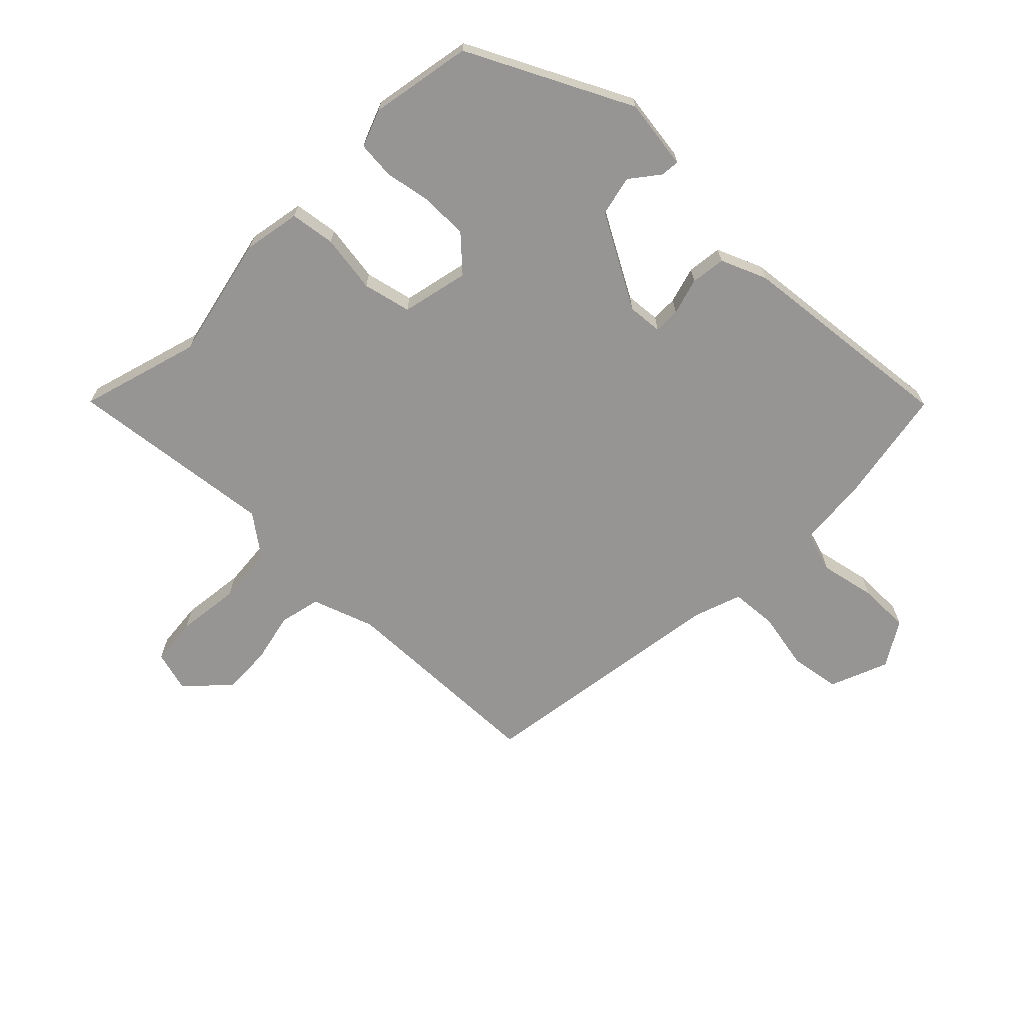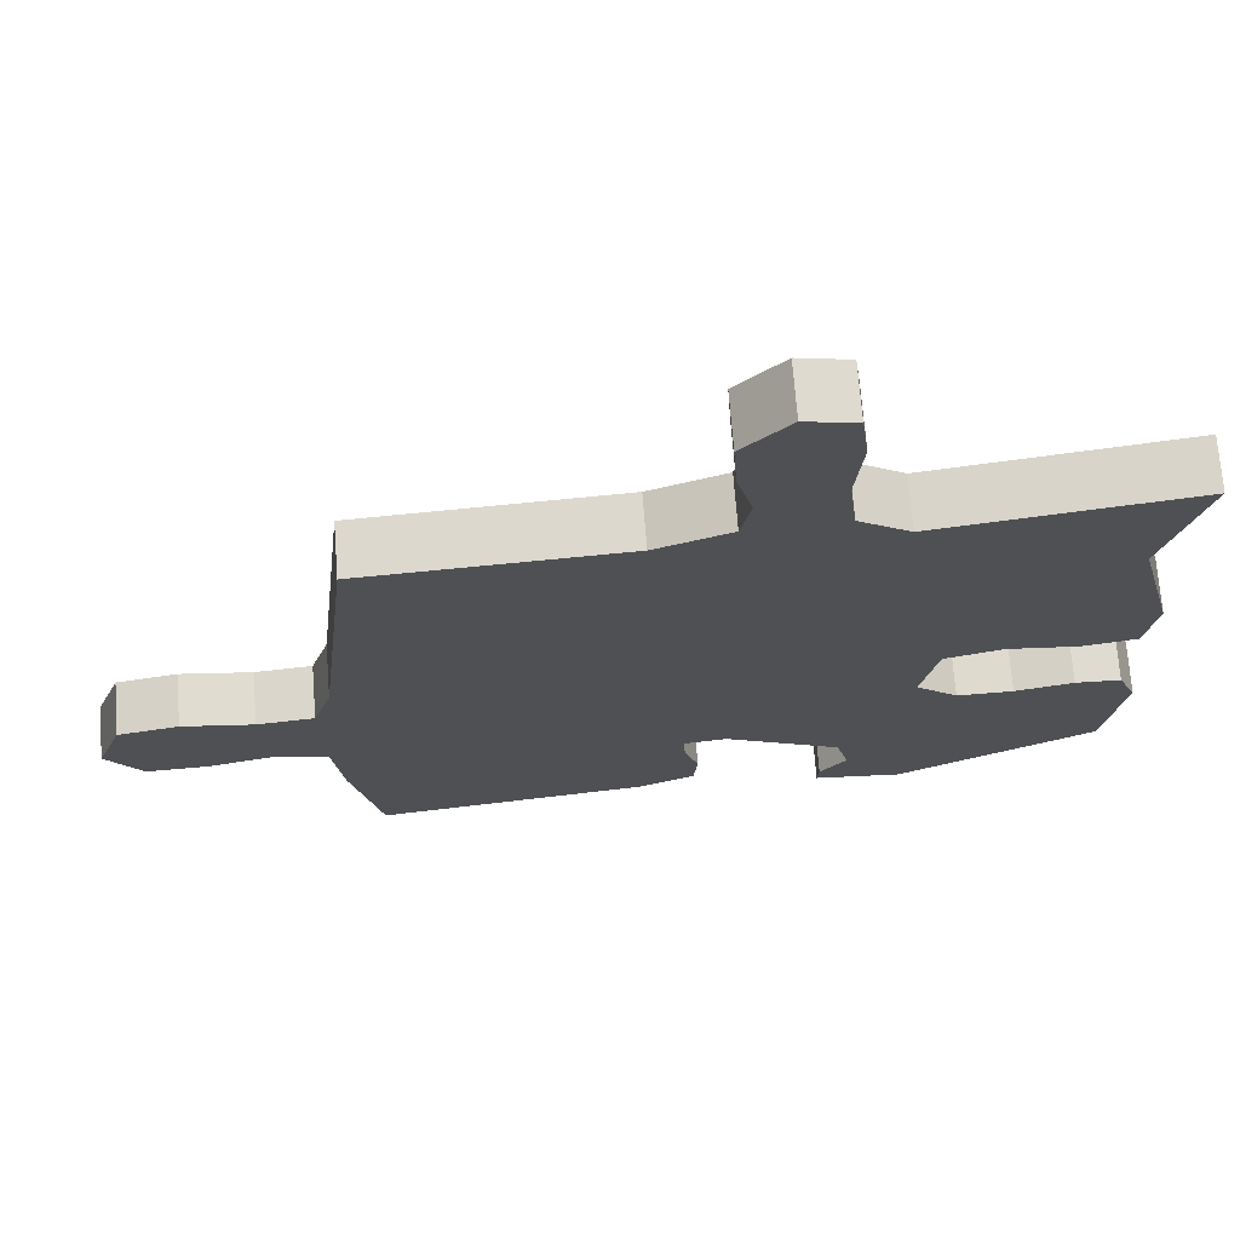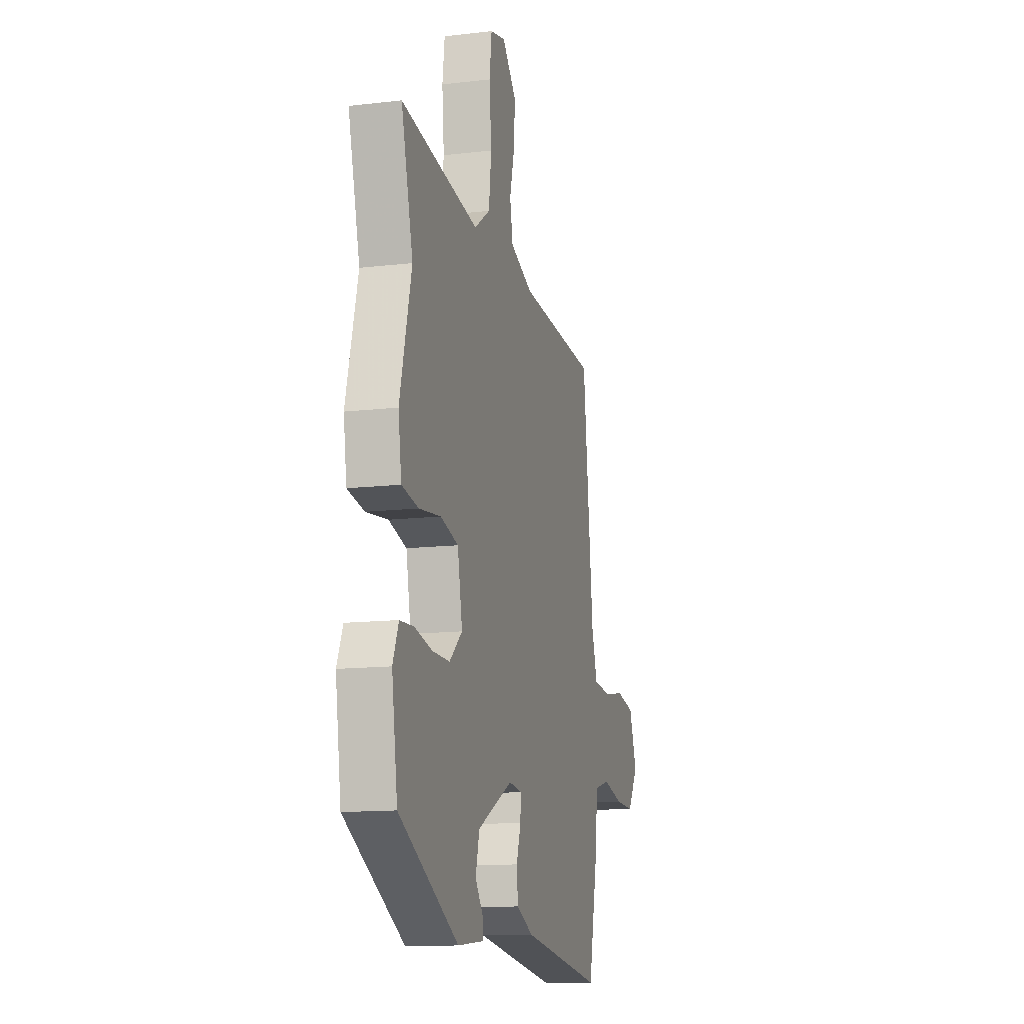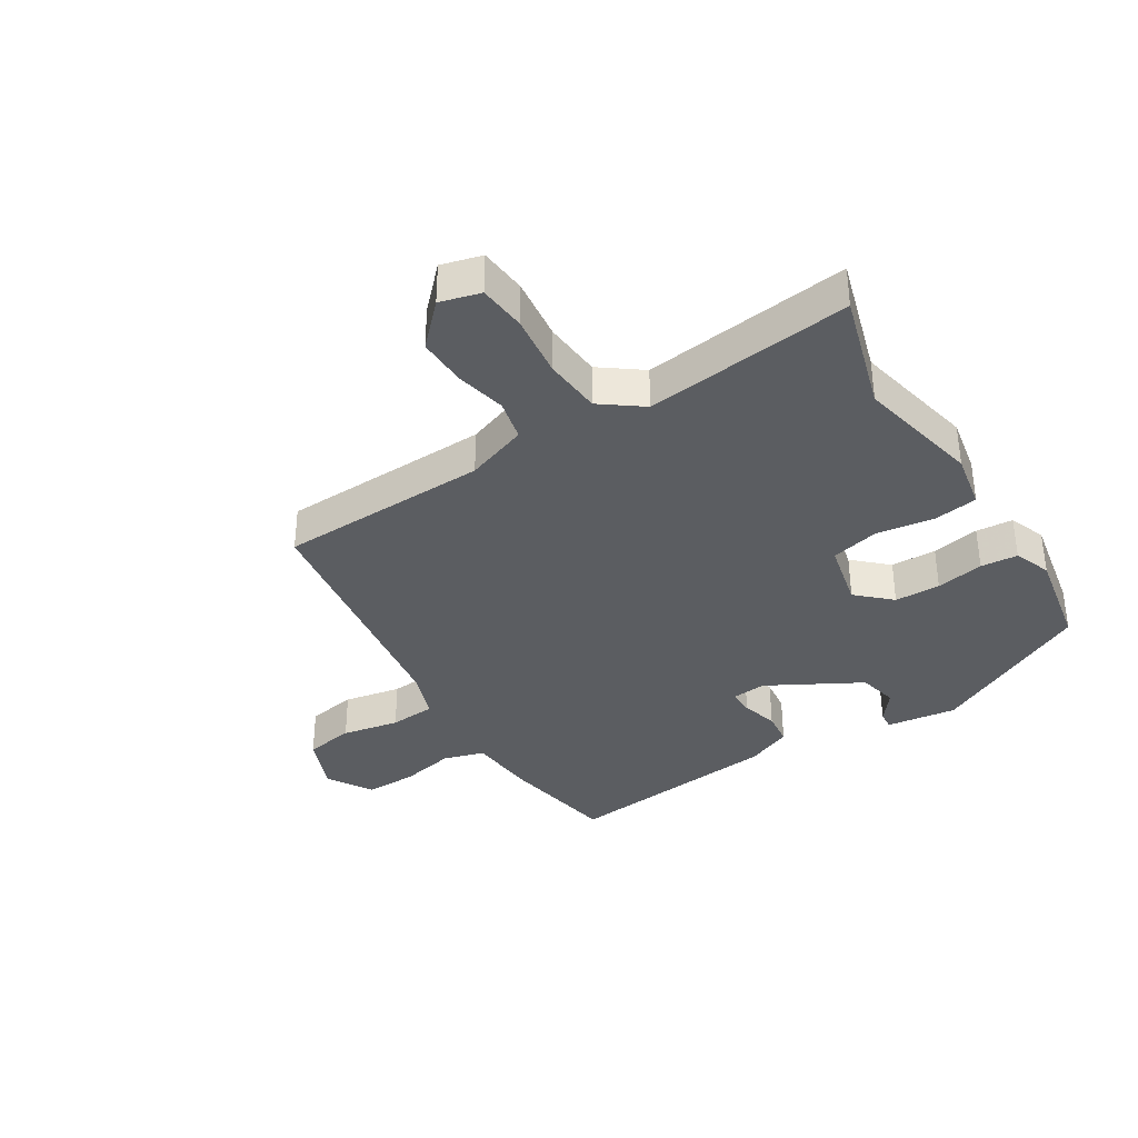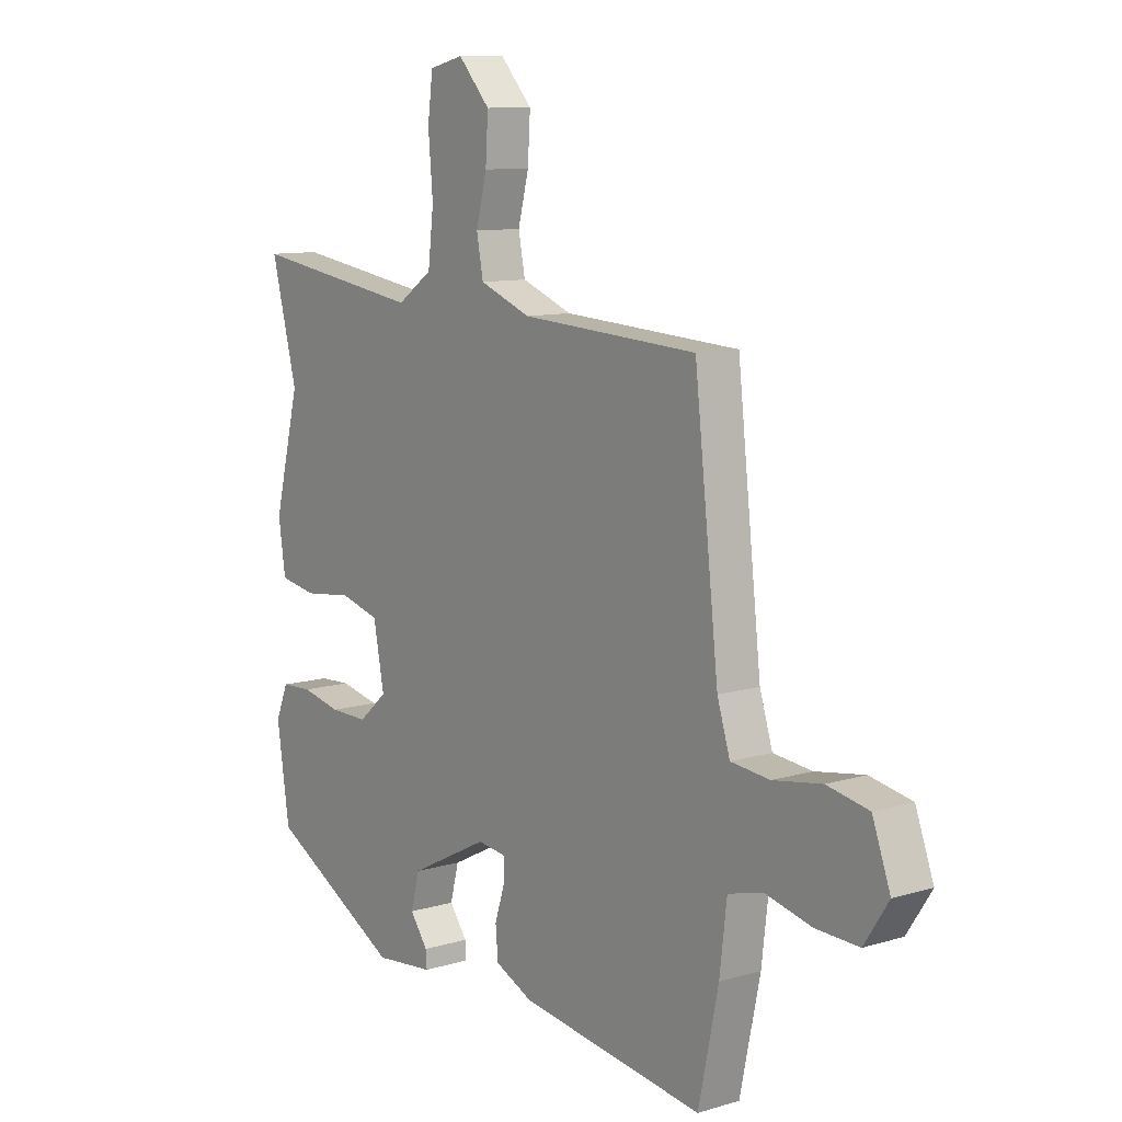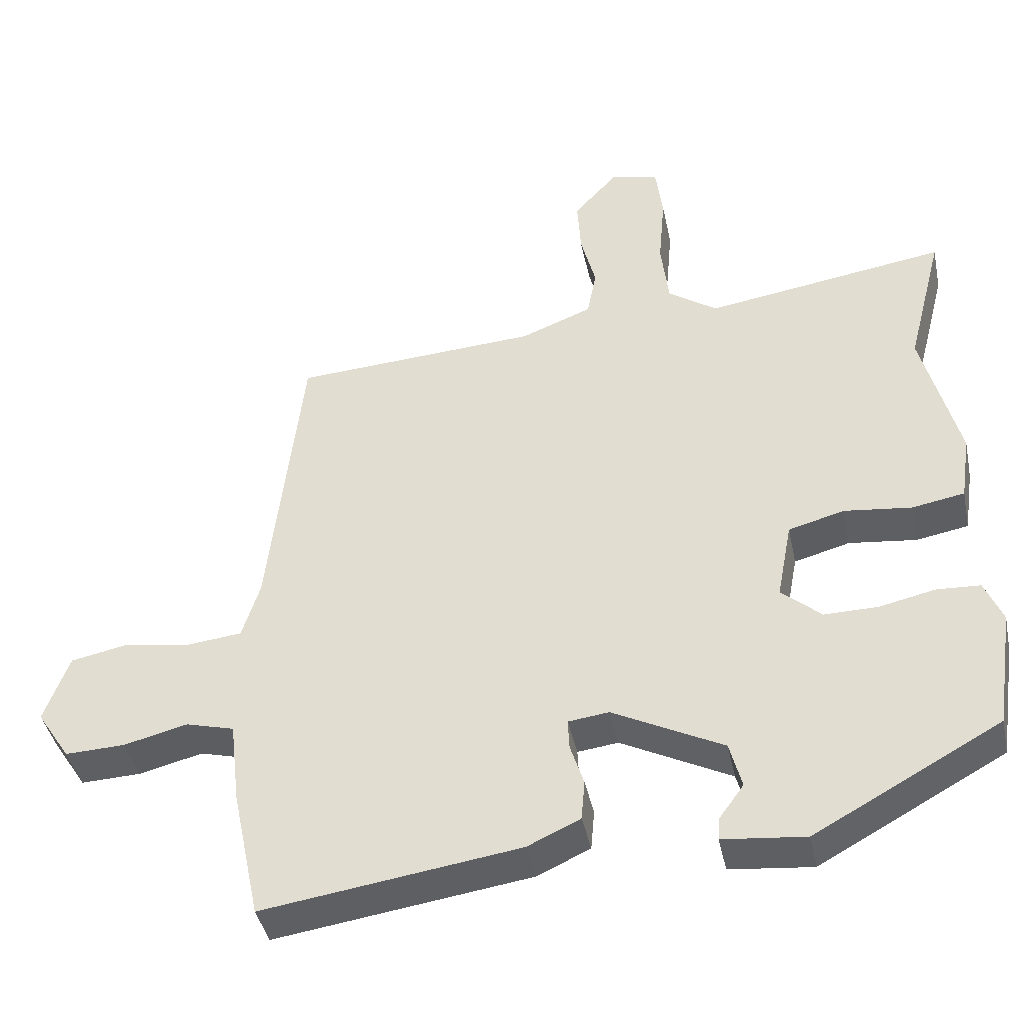
<metadata>
{"format":"obj","ext":"obj","renderer":"f3d","projection":"perspective","resolution":1024,"background":"white","views":[{"elev":-67.6,"azim":133.5,"up":"+Y"},{"elev":70.8,"azim":-4.4,"up":"+Z"},{"elev":-13.1,"azim":105.0,"up":"+Z"},{"elev":-36.1,"azim":30.1,"up":"+Y"},{"elev":10.1,"azim":-127.3,"up":"+Z"},{"elev":-41.7,"azim":11.8,"up":"+Z"}]}
</metadata>
<code>
v 0.503 0.07 0.51
v 0.452 0.07 0.313
v 0.503 0.07 0.112
v 0.489 0.07 0.019
v 0.416 0.07 0.006
v 0.321 0.07 0.017
v 0.243 0.07 -0.004
v 0.222 0.07 -0.114
v 0.278 0.07 -0.163
v 0.353 0.07 -0.162
v 0.431 0.07 -0.145
v 0.492 0.07 -0.148
v 0.517 0.07 -0.208
v 0.492 0.07 -0.375
v 0.232 0.07 -0.517
v 0.116 0.07 -0.505
v 0.118 0.07 -0.474
v 0.153 0.07 -0.426
v 0.136 0.07 -0.361
v -0.019 0.07 -0.282
v -0.076 0.07 -0.289
v -0.074 0.07 -0.332
v -0.055 0.07 -0.391
v -0.06 0.07 -0.448
v -0.134 0.07 -0.482
v -0.494 0.07 -0.533
v -0.533 0.07 -0.347
v -0.547 0.07 -0.229
v -0.615 0.07 -0.211
v -0.705 0.07 -0.233
v -0.789 0.07 -0.236
v -0.836 0.07 -0.164
v -0.801 0.07 -0.068
v -0.72 0.07 -0.052
v -0.625 0.07 -0.067
v -0.549 0.07 -0.059
v -0.524 0.07 0.021
v -0.477 0.07 0.44
v -0.132 0.07 0.461
v -0.032 0.07 0.5
v -0.019 0.07 0.568
v -0.04 0.07 0.65
v -0.045 0.07 0.731
v 0.017 0.07 0.799
v 0.084 0.07 0.783
v 0.094 0.07 0.705
v 0.085 0.07 0.601
v 0.096 0.07 0.507
v 0.165 0.07 0.459
v 0.503 0 0.51
v 0.452 0 0.313
v 0.503 0 0.112
v 0.489 0 0.019
v 0.416 0 0.006
v 0.321 0 0.017
v 0.243 0 -0.004
v 0.222 0 -0.114
v 0.278 0 -0.163
v 0.353 0 -0.162
v 0.431 0 -0.145
v 0.492 0 -0.148
v 0.517 0 -0.208
v 0.492 0 -0.375
v 0.232 0 -0.517
v 0.116 0 -0.505
v 0.118 0 -0.474
v 0.153 0 -0.426
v 0.136 0 -0.361
v -0.019 0 -0.282
v -0.076 0 -0.289
v -0.074 0 -0.332
v -0.055 0 -0.391
v -0.06 0 -0.448
v -0.134 0 -0.482
v -0.494 0 -0.533
v -0.533 0 -0.347
v -0.547 0 -0.229
v -0.615 0 -0.211
v -0.705 0 -0.233
v -0.789 0 -0.236
v -0.836 0 -0.164
v -0.801 0 -0.068
v -0.72 0 -0.052
v -0.625 0 -0.067
v -0.549 0 -0.059
v -0.524 0 0.021
v -0.477 0 0.44
v -0.132 0 0.461
v -0.032 0 0.5
v -0.019 0 0.568
v -0.04 0 0.65
v -0.045 0 0.731
v 0.017 0 0.799
v 0.084 0 0.783
v 0.094 0 0.705
v 0.085 0 0.601
v 0.096 0 0.507
v 0.165 0 0.459
f 45 46 47
f 44 45 47
f 43 44 47
f 42 43 47
f 41 42 47
f 40 41 47 48
f 39 40 48 49
f 37 38 39 49
f 33 34 35
f 32 33 35
f 31 32 35
f 30 31 35
f 29 30 35
f 28 29 35 36
f 28 36 37
f 27 28 37
f 26 27 37
f 25 26 37
f 24 25 37
f 23 24 37
f 22 23 37
f 16 17 18
f 15 16 18
f 14 15 18
f 13 14 18
f 12 13 18
f 11 12 18
f 10 11 18
f 9 10 18 19
f 8 9 19 20
f 4 5 6
f 3 4 6
f 2 3 6
f 2 6 7
f 1 2 7
f 49 1 7
f 8 20 21
f 7 8 21
f 49 7 21
f 37 49 21
f 21 22 37
f 96 95 94
f 96 94 93
f 96 93 92
f 96 92 91
f 96 91 90
f 97 96 90 89
f 98 97 89 88
f 98 88 87 86
f 84 83 82
f 84 82 81
f 84 81 80
f 84 80 79
f 84 79 78
f 85 84 78 77
f 86 85 77
f 86 77 76
f 86 76 75
f 86 75 74
f 86 74 73
f 86 73 72
f 86 72 71
f 67 66 65
f 67 65 64
f 67 64 63
f 67 63 62
f 67 62 61
f 67 61 60
f 67 60 59
f 68 67 59 58
f 69 68 58 57
f 55 54 53
f 55 53 52
f 55 52 51
f 56 55 51
f 56 51 50
f 56 50 98
f 70 69 57
f 70 57 56
f 70 56 98
f 70 98 86
f 86 71 70
f 1 50 51 2
f 2 51 52 3
f 3 52 53 4
f 4 53 54 5
f 5 54 55 6
f 6 55 56 7
f 7 56 57 8
f 8 57 58 9
f 9 58 59 10
f 10 59 60 11
f 11 60 61 12
f 12 61 62 13
f 13 62 63 14
f 14 63 64 15
f 15 64 65 16
f 16 65 66 17
f 17 66 67 18
f 18 67 68 19
f 19 68 69 20
f 20 69 70 21
f 21 70 71 22
f 22 71 72 23
f 23 72 73 24
f 24 73 74 25
f 25 74 75 26
f 26 75 76 27
f 27 76 77 28
f 28 77 78 29
f 29 78 79 30
f 30 79 80 31
f 31 80 81 32
f 32 81 82 33
f 33 82 83 34
f 34 83 84 35
f 35 84 85 36
f 36 85 86 37
f 37 86 87 38
f 38 87 88 39
f 39 88 89 40
f 40 89 90 41
f 41 90 91 42
f 42 91 92 43
f 43 92 93 44
f 44 93 94 45
f 45 94 95 46
f 46 95 96 47
f 47 96 97 48
f 48 97 98 49
f 49 98 50 1

</code>
